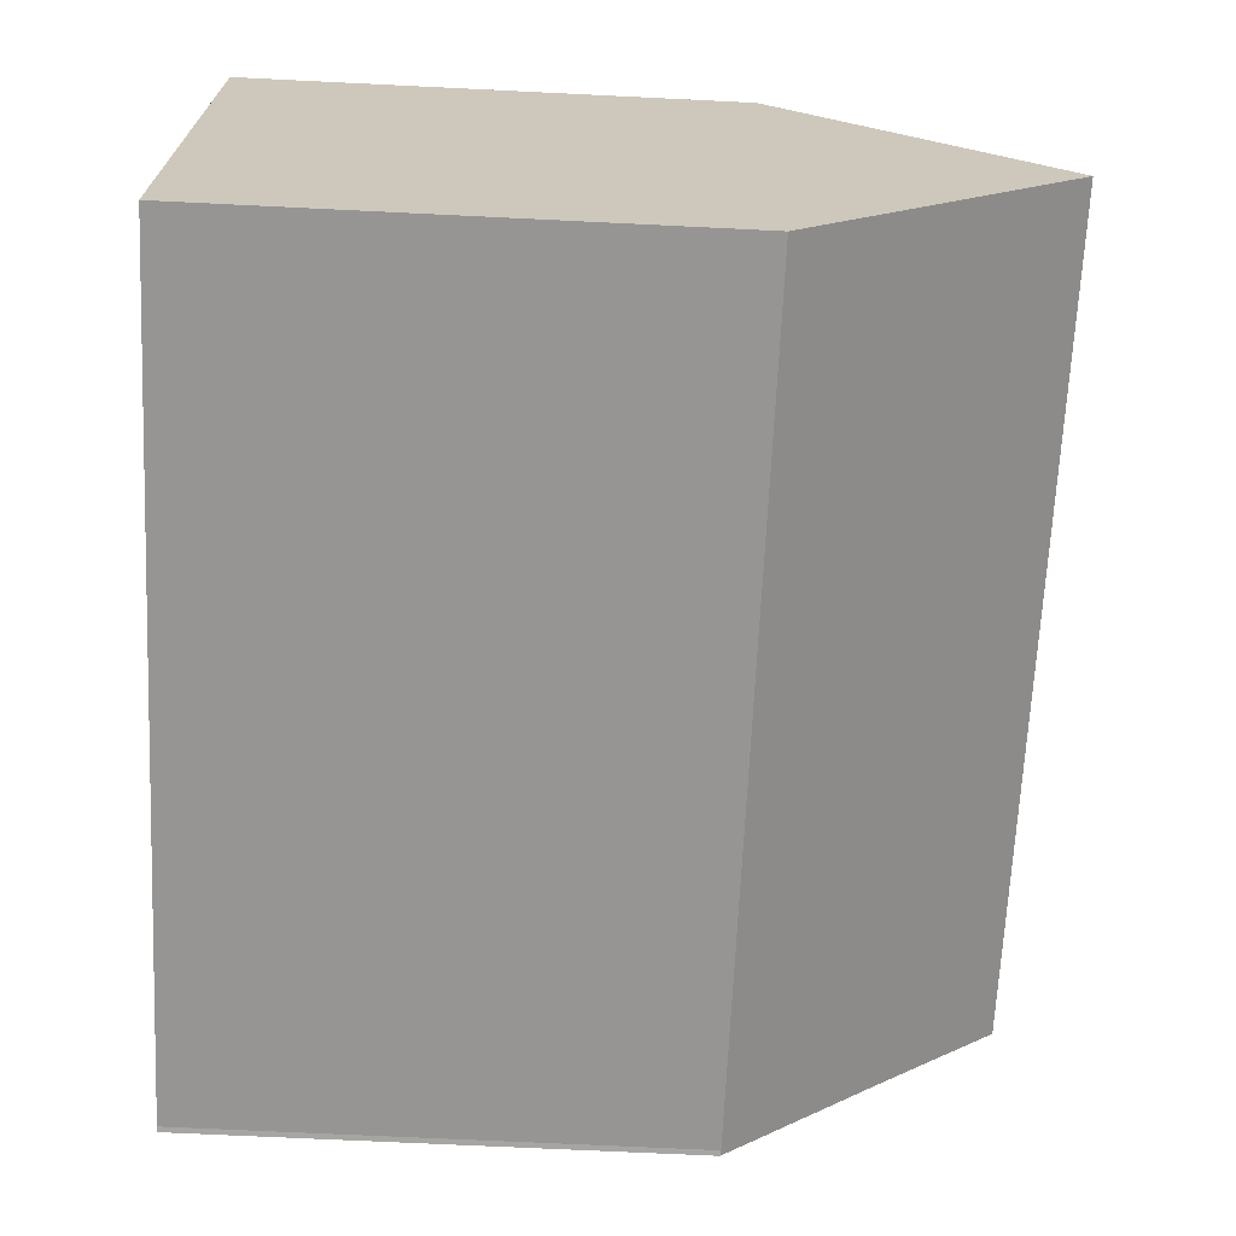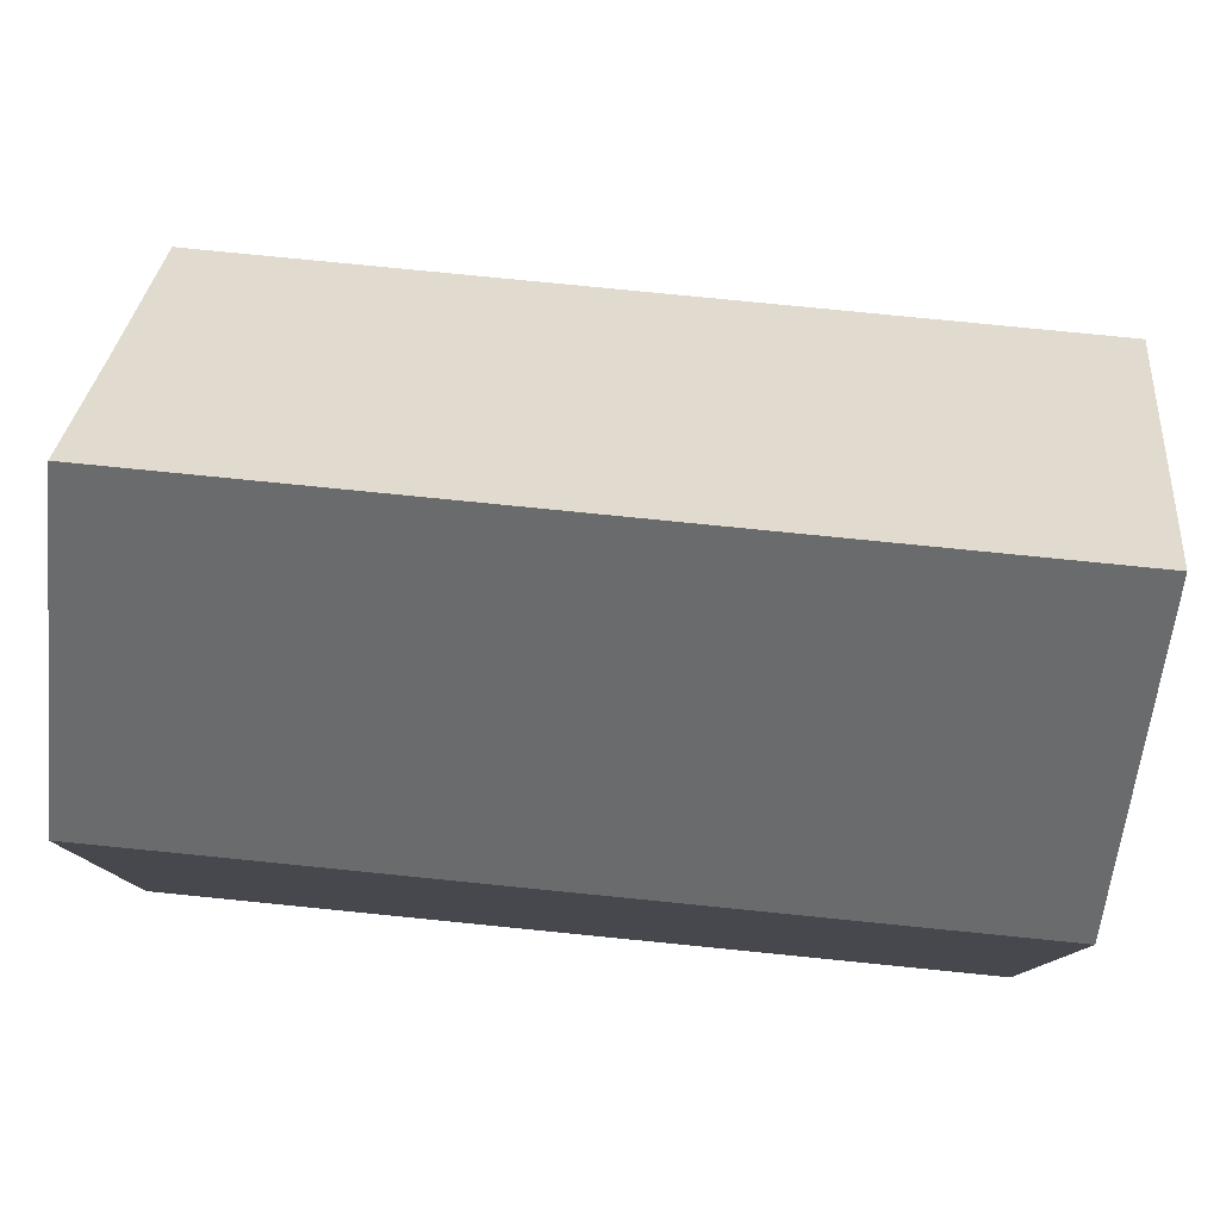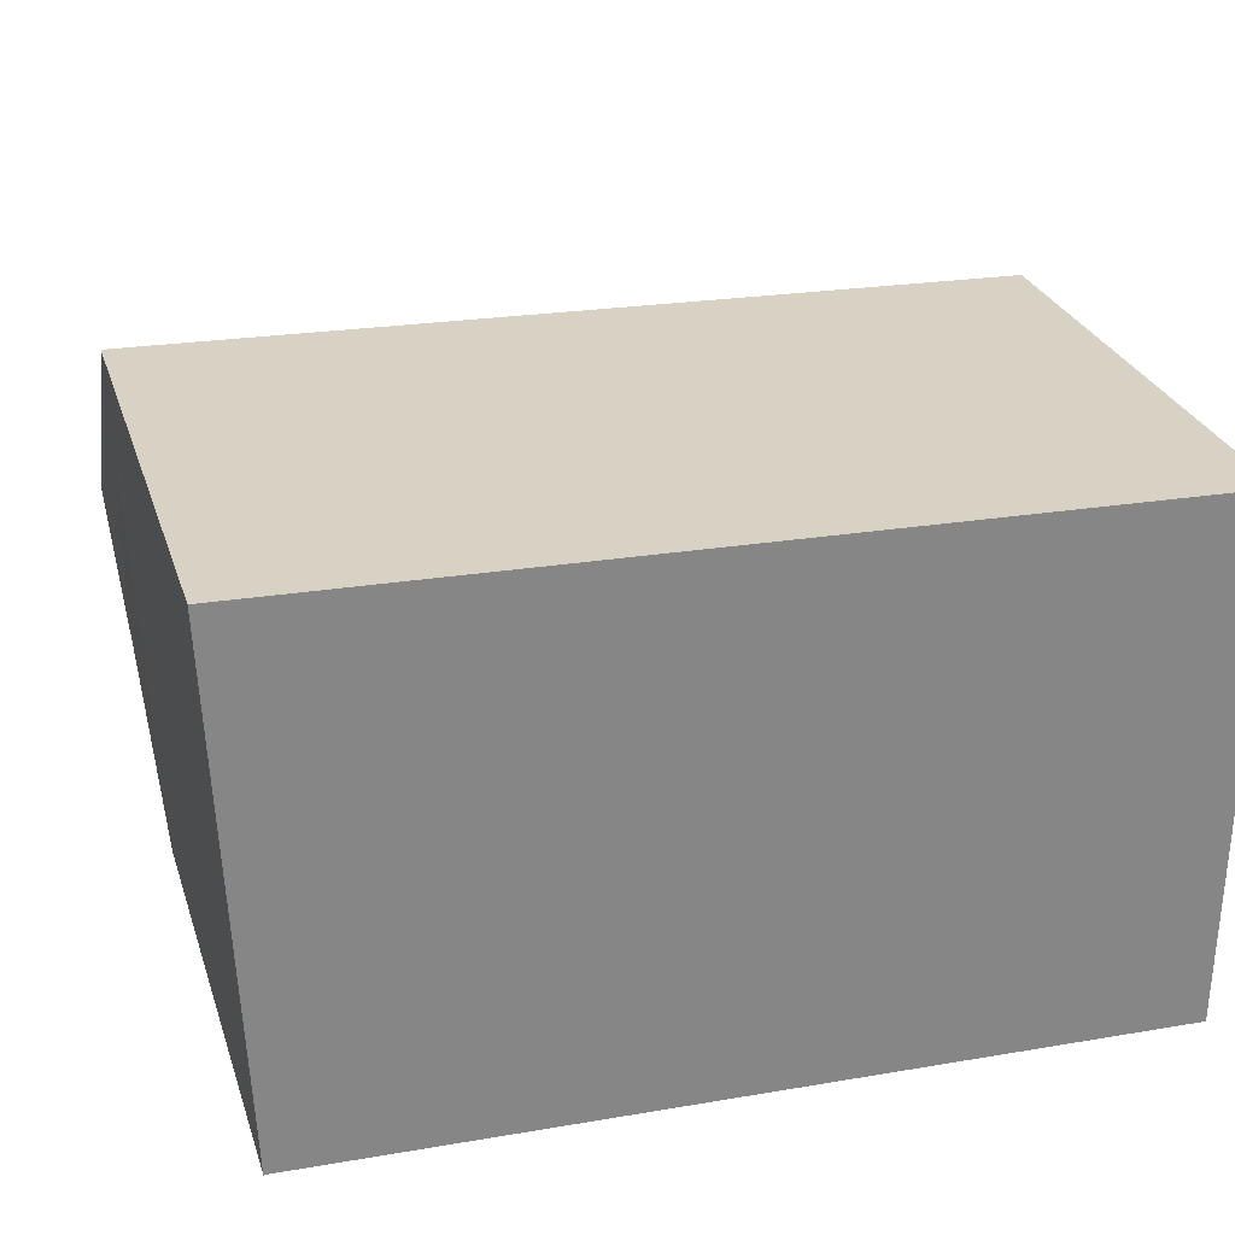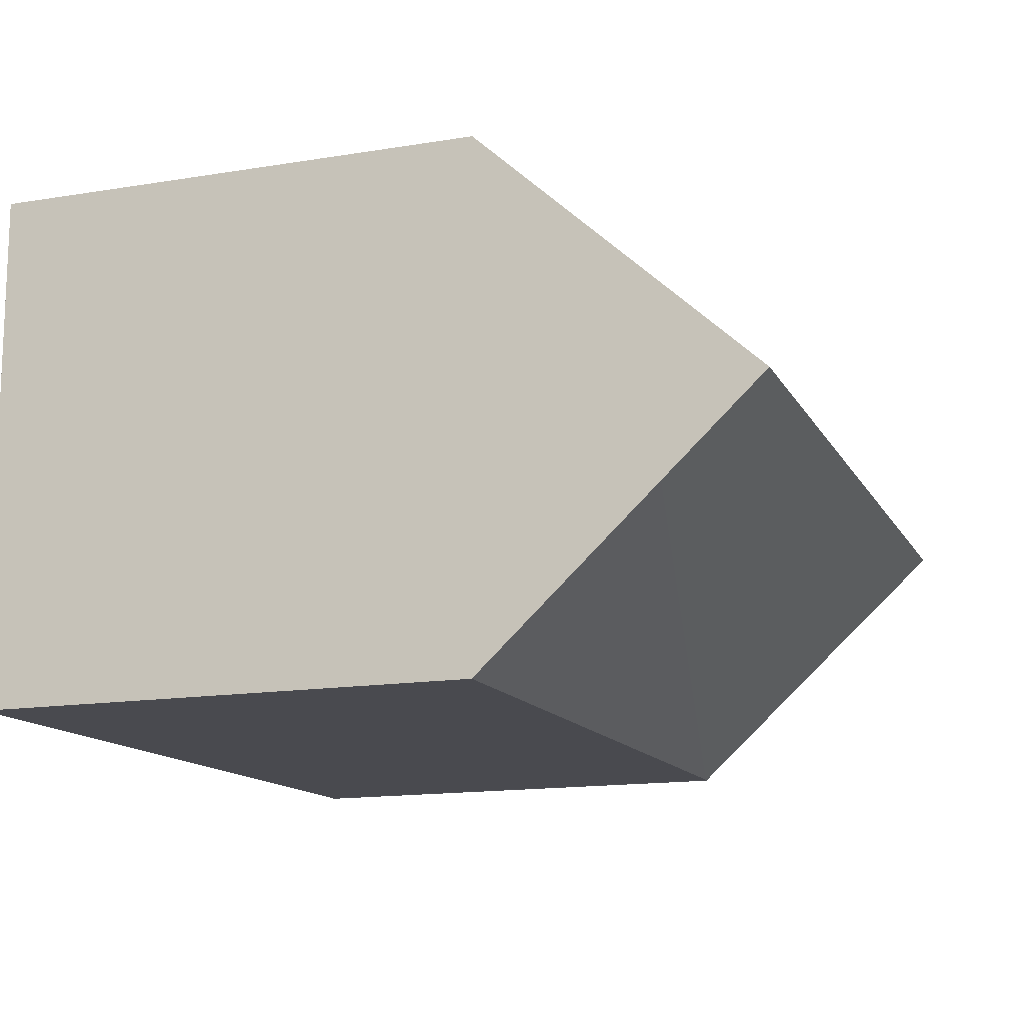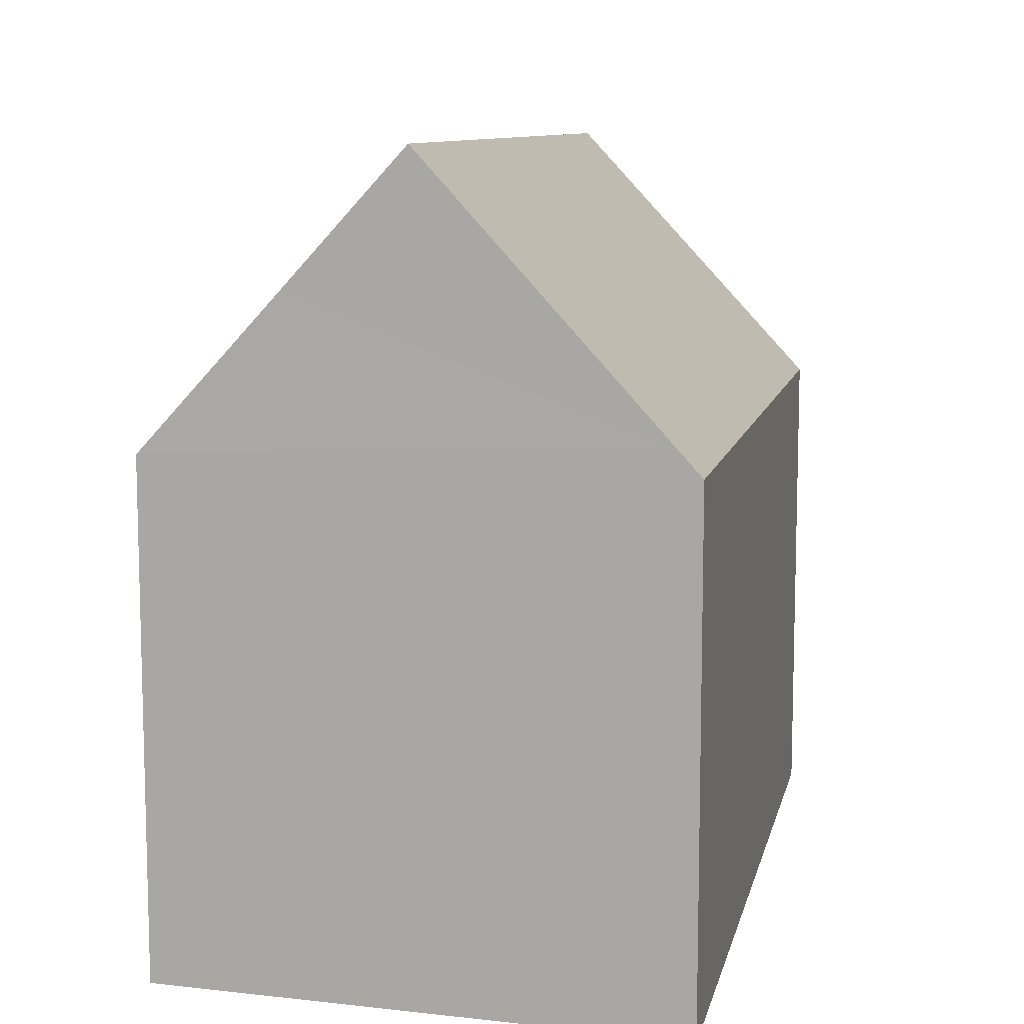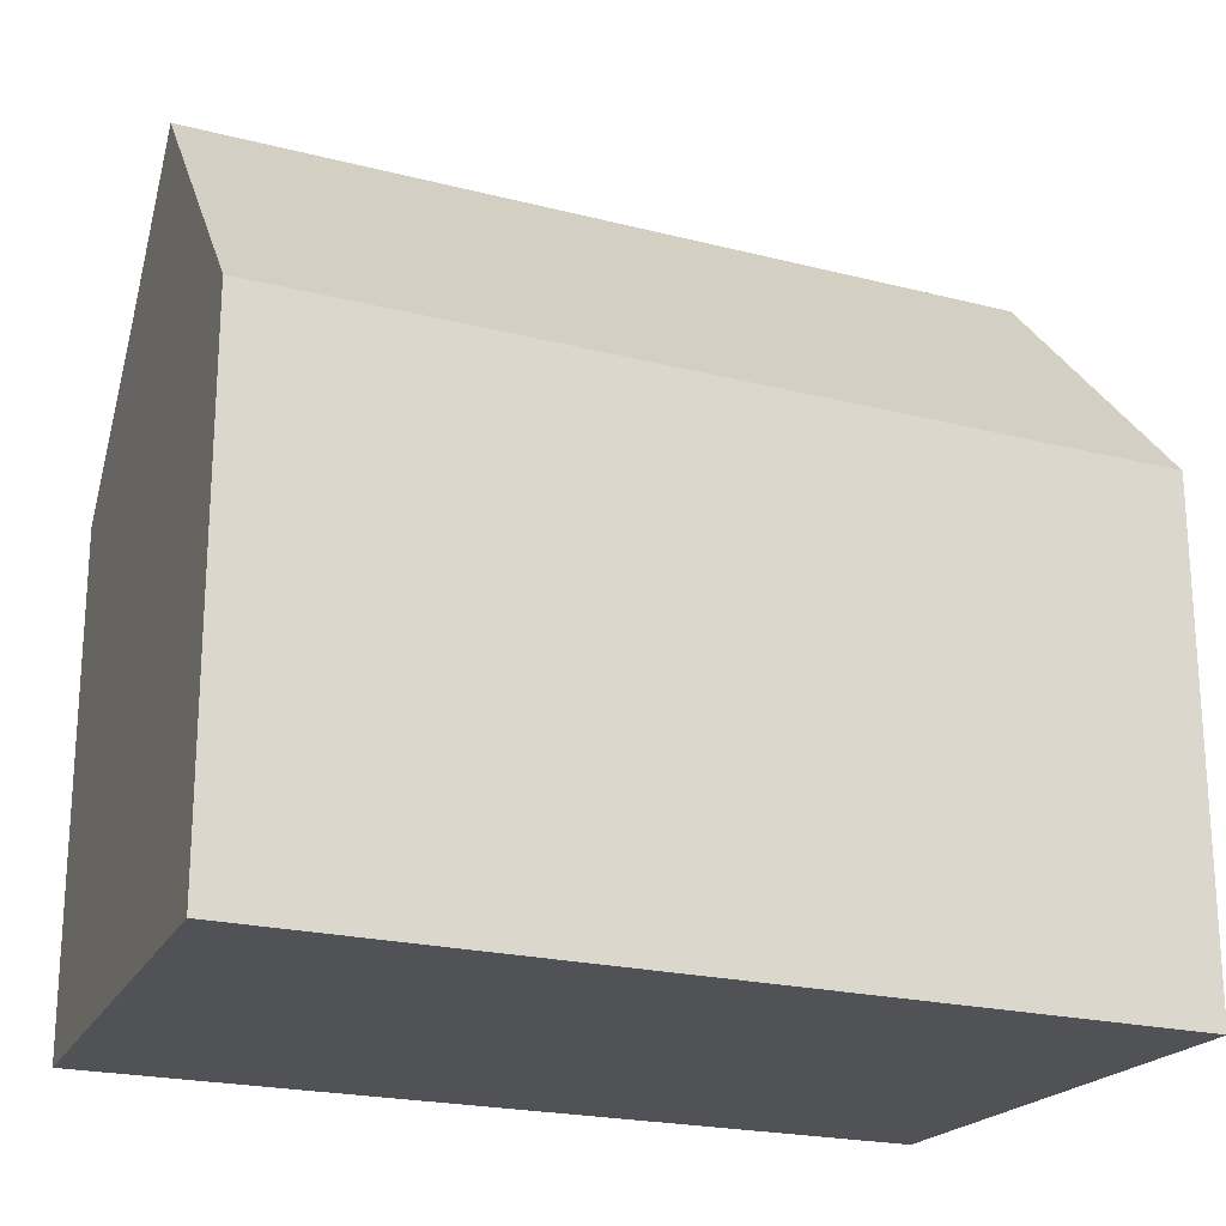
<metadata>
{"format":"obj","ext":"obj","renderer":"f3d","projection":"perspective","resolution":1024,"background":"white","views":[{"elev":-69.2,"azim":87.2,"up":"+Z"},{"elev":79.5,"azim":7.3,"up":"+Y"},{"elev":27.8,"azim":-16.6,"up":"+Z"},{"elev":-15.1,"azim":109.1,"up":"+Z"},{"elev":9.7,"azim":-76.3,"up":"+Y"},{"elev":-21.2,"azim":-23.0,"up":"+Y"}]}
</metadata>
<code>
v  0.596 10.69 -11.11
v  18.48 14.46 -8.088
v  18.44 10.66 -11.64
v  18.51 16.61 -6.078
v  0.257 16.61 -5.562
v  0.373 13.91 -8.088
v  0.478 10.68 -11.12
v  18.58 11.16 -0.981
v  18.39 10.67 -0.519
v  18.58 10.67 -0.525
v  10.51 10.67 -0.297
v  18.54 14.43 -4.041
v  10.45 10.67 -0.295
v  0.092 10.67 -0.003
v  0 10.67 6.534e-16
v  0.022 11.18 -0.479
v  0.478 6.807e-16 -11.12
v  0 0 0
v  0.022 2.933e-17 -0.479
v  0.373 4.952e-16 -8.088
v  0.257 3.406e-16 -5.562
v  0.092 1.837e-19 -0.003
v  10.45 1.806e-17 -0.295
v  18.39 3.178e-17 -0.519
v  18.58 3.215e-17 -0.525
v  10.51 1.819e-17 -0.297
v  18.44 7.126e-16 -11.64
v  18.58 6.007e-17 -0.981
v  18.48 4.952e-16 -8.088
v  18.54 2.474e-16 -4.041
v  18.51 3.722e-16 -6.078
v  0.596 6.802e-16 -11.11
g defaultobject
f 1 2 3
f 2 1 4
f 4 1 5
f 5 1 6
f 6 1 7
f 8 9 10
f 9 8 11
f 11 8 12
f 11 12 4
f 11 4 5
f 11 5 13
f 13 5 14
f 14 5 15
f 15 5 16
f 6 16 5
f 16 6 7
f 16 7 17
f 16 17 15
f 15 17 18
f 18 17 19
f 19 17 20
f 19 20 21
f 18 14 15
f 14 18 13
f 13 18 11
f 11 18 9
f 9 18 22
f 9 22 23
f 9 23 10
f 10 23 24
f 10 24 25
f 24 23 26
f 12 2 4
f 2 12 8
f 2 8 10
f 2 10 25
f 2 25 3
f 3 25 27
f 27 25 28
f 27 28 29
f 29 28 30
f 29 30 31
f 32 7 1
f 7 32 17
f 3 32 1
f 32 3 27
f 24 28 25
f 28 24 30
f 30 24 31
f 31 24 29
f 29 24 27
f 27 24 32
f 32 24 26
f 32 26 23
f 32 23 22
f 32 22 20
f 32 20 17
f 20 22 21
f 21 22 19
f 19 22 18

</code>
